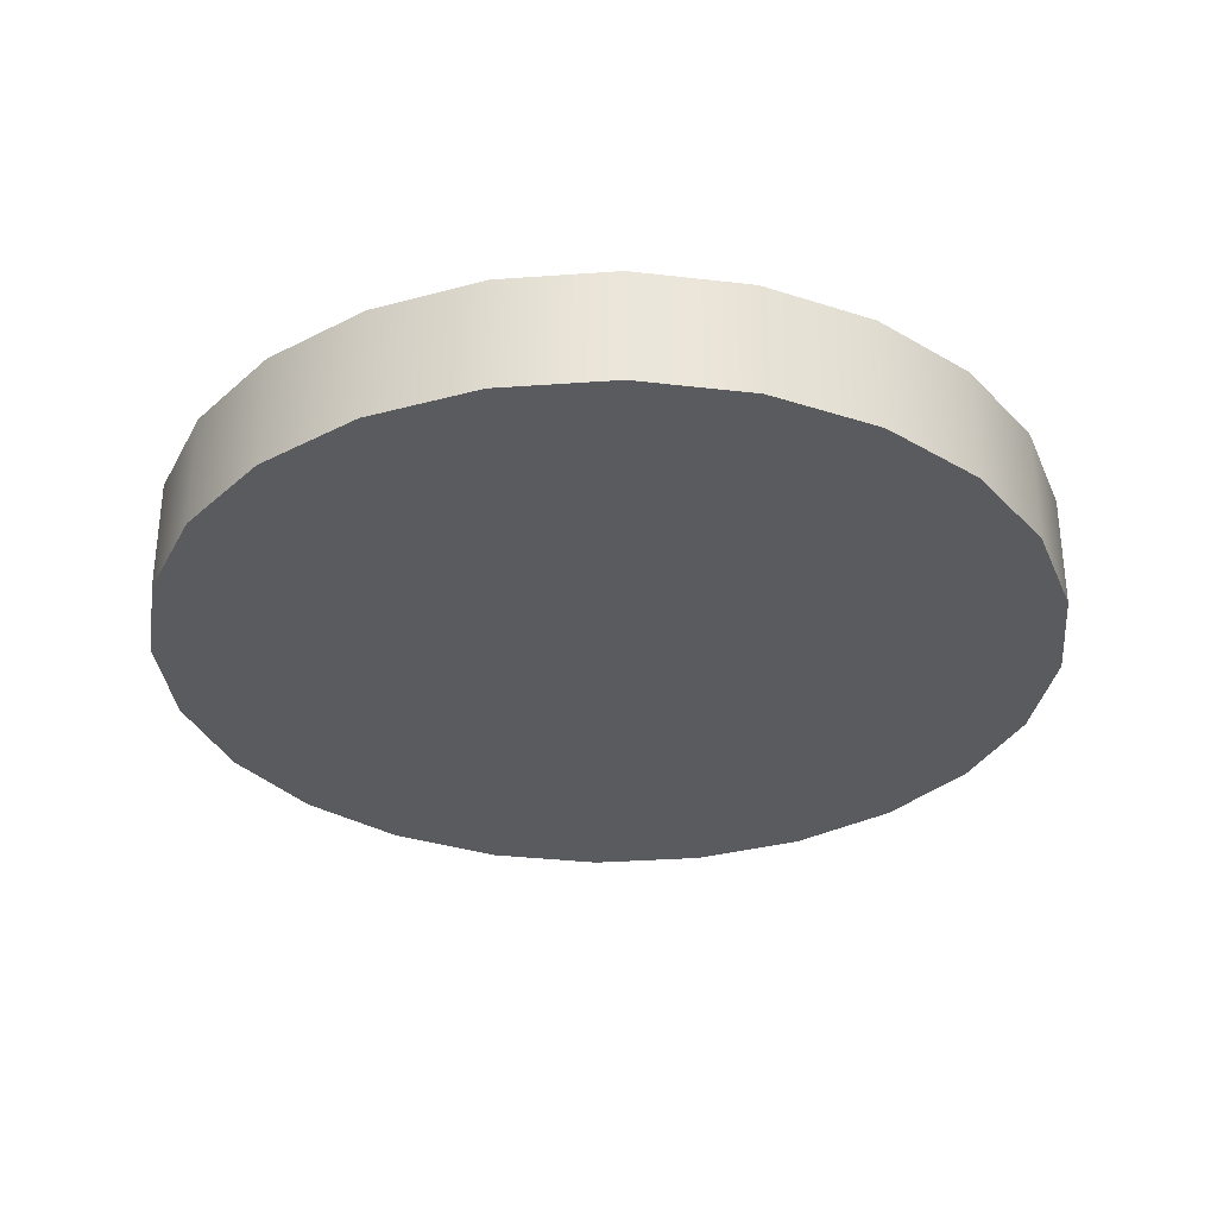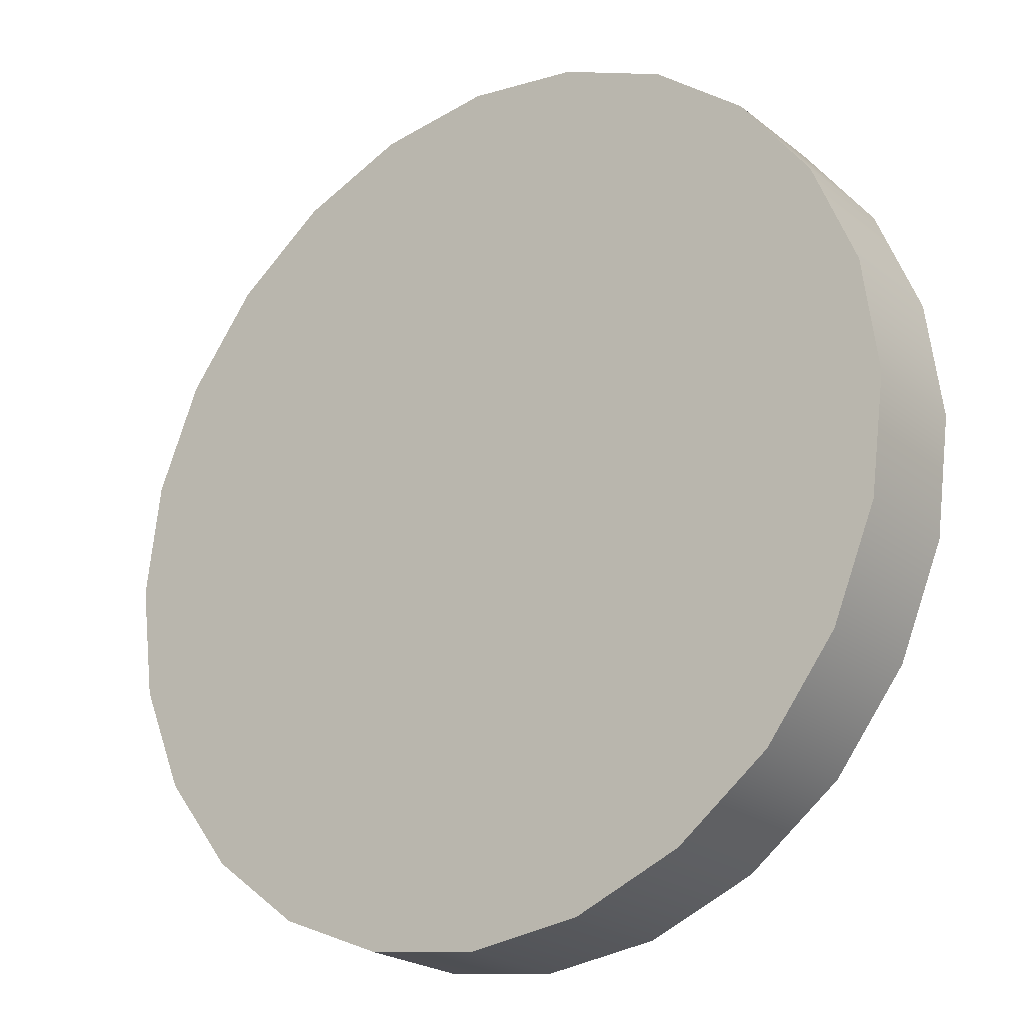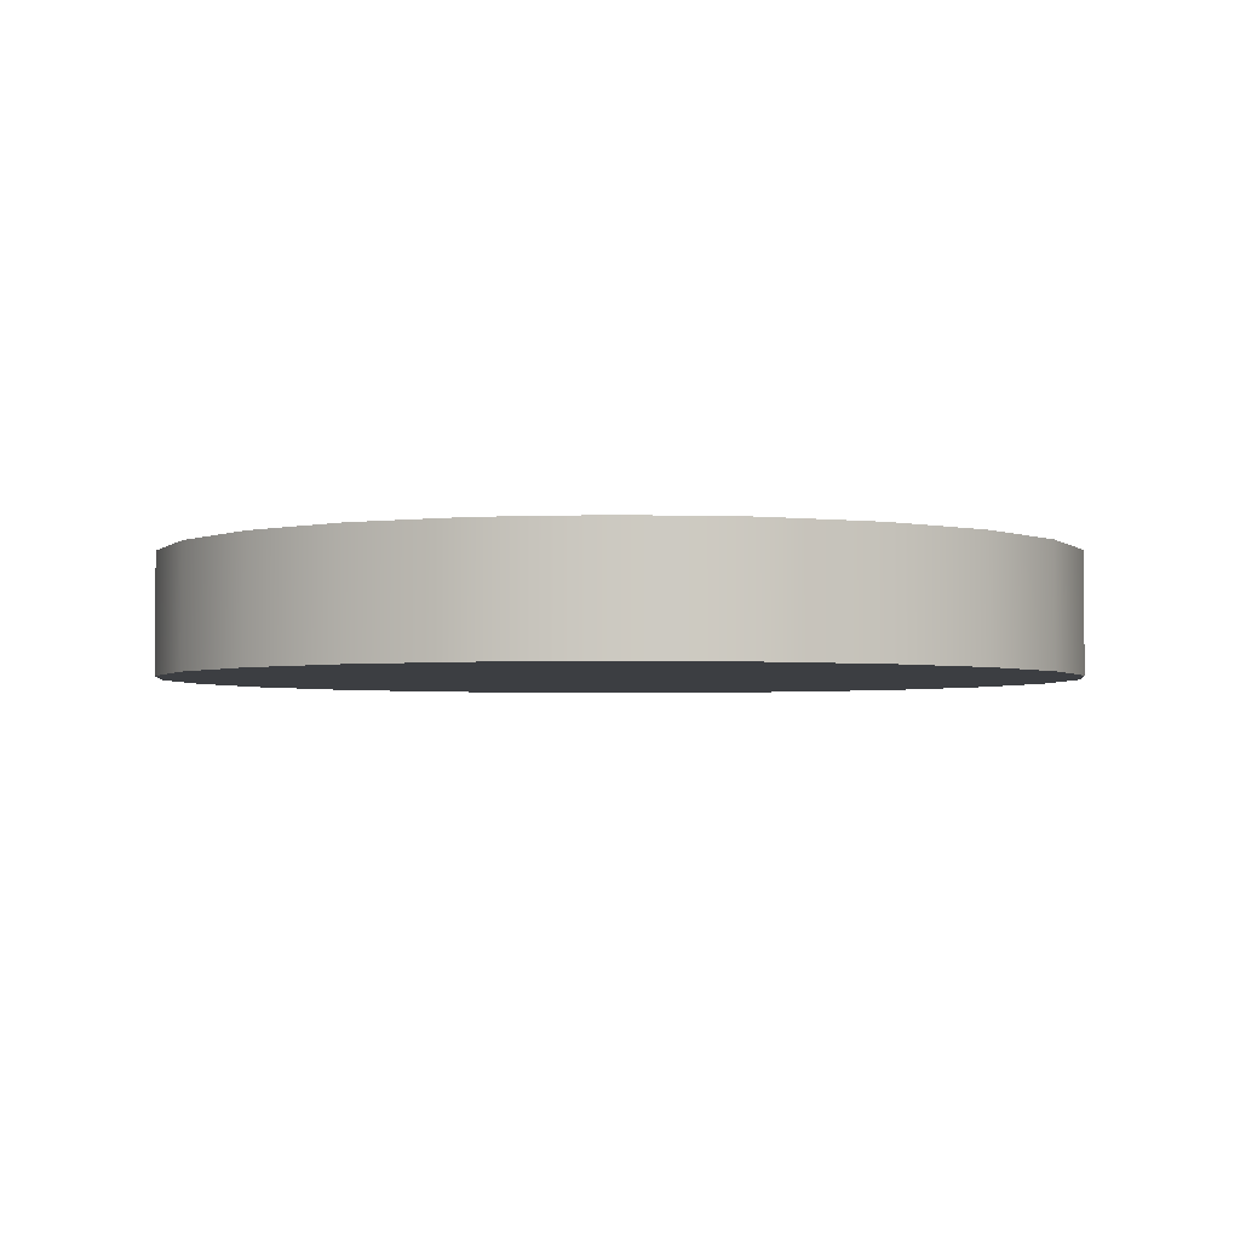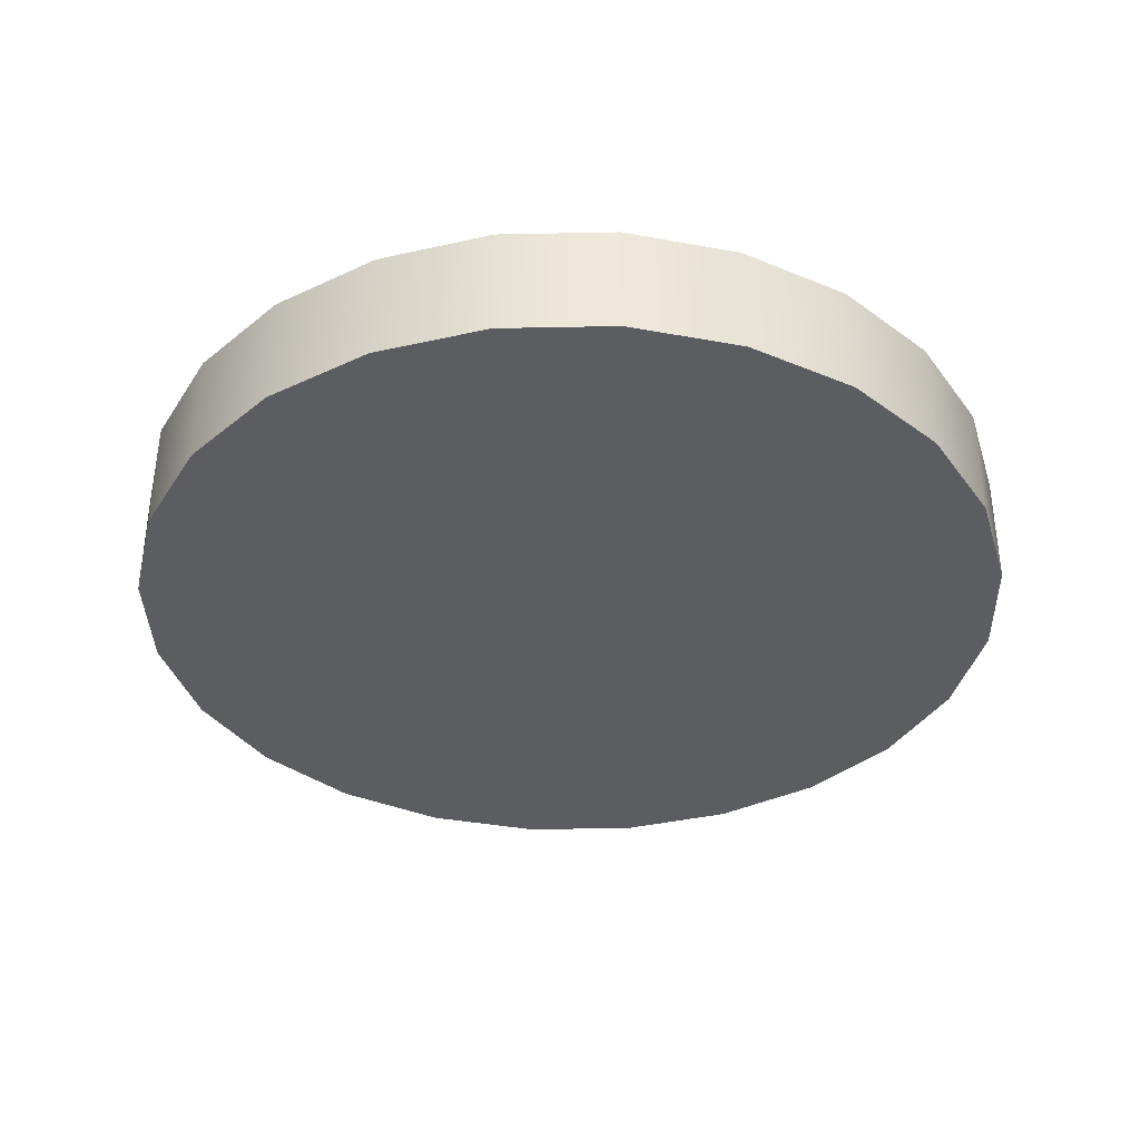
<metadata>
{"format":"obj","ext":"obj","renderer":"f3d","projection":"perspective","resolution":1024,"background":"white","views":[{"elev":-32.3,"azim":73.2,"up":"+Z"},{"elev":-22.6,"azim":-142.7,"up":"+Y"},{"elev":-3.3,"azim":-119.4,"up":"+Z"},{"elev":-36.5,"azim":144.0,"up":"+Z"}]}
</metadata>
<code>
v 0.08713 -0.3447 0.02956
v -0.0951 -0.3447 0.02956
v -0.003987 -0.3567 0.02956
v 0.172 -0.3095 0.02956
v -0.003987 -0.3567 -0.06253
v 0.08713 -0.3447 -0.06253
v 0.172 -0.3095 -0.06253
v 0.0522 -0.3246 0.02956
v -0.0951 -0.3447 -0.06253
v 0.245 -0.2536 -0.06253
v 0.1331 -0.2991 0.02956
v -0.0325 -0.3282 0.02956
v -0.18 -0.3095 0.02956
v 0.245 -0.2536 0.02956
v 0.0522 -0.3246 -0.01484
v -0.0325 -0.3282 -0.01484
v -0.18 -0.3095 -0.06253
v 0.3009 -0.1807 0.02956
v 0.2046 -0.2536 0.02956
v 0.1331 -0.2991 -0.01484
v -0.1153 -0.3098 -0.01484
v -0.1153 -0.3098 0.02956
v -0.2529 -0.2536 0.02956
v 0.3009 -0.1807 -0.06253
v -0.2529 -0.2536 -0.06253
v -0.1905 -0.2706 0.02956
v -0.1905 -0.2706 -0.01484
v 0.3361 -0.09578 0.02956
v 0.2619 -0.1911 0.02956
v -0.3089 -0.1807 -0.06253
v 0.2046 -0.2536 -0.01484
v -0.2529 -0.2133 -0.01484
v -0.2529 -0.2133 0.02956
v 0.3361 -0.09578 -0.06253
v 0.3011 -0.1159 0.02956
v 0.2619 -0.1911 -0.01484
v -0.3089 -0.1807 0.02956
v 0.3481 -0.004662 0.02956
v 0.3195 -0.03318 0.02956
v 0.3011 -0.1159 -0.01484
v -0.344 -0.09578 -0.06253
v -0.2984 -0.1417 0.02956
v 0.3481 -0.004662 -0.06253
v 0.3195 -0.03318 -0.01484
v -0.344 -0.09578 0.02956
v -0.2984 -0.1417 -0.01484
v 0.3361 0.08646 0.02956
v 0.3159 0.05153 0.02956
v 0.3159 0.05153 -0.01484
v -0.3239 -0.06085 0.02956
v -0.356 -0.004662 -0.06253
v 0.3361 0.08646 -0.06253
v -0.356 -0.004662 0.02956
v -0.3239 -0.06085 -0.01484
v 0.3009 0.1714 0.02956
v 0.2905 0.1324 0.02956
v 0.2905 0.1324 -0.01484
v -0.3275 0.02386 0.02956
v -0.344 0.08646 -0.06253
v 0.3009 0.1714 -0.06253
v -0.344 0.08646 0.02956
v -0.3275 0.02386 -0.01484
v 0.245 0.2443 0.02956
v 0.245 0.2039 0.02956
v 0.245 0.2039 -0.01484
v -0.3091 0.1066 0.02956
v -0.3089 0.1714 -0.06253
v 0.245 0.2443 -0.06253
v -0.3089 0.1714 0.02956
v -0.2699 0.1818 0.02956
v -0.3091 0.1066 -0.01484
v 0.172 0.3002 -0.06253
v 0.1825 0.2613 0.02956
v -0.2529 0.2443 0.02956
v -0.2699 0.1818 -0.01484
v -0.2529 0.2443 -0.06253
v 0.172 0.3002 0.02956
v 0.1825 0.2613 -0.01484
v -0.2126 0.2443 0.02956
v 0.08713 0.3354 -0.06253
v 0.1073 0.3005 0.02956
v -0.1411 0.2898 0.02956
v -0.2126 0.2443 -0.01484
v -0.18 0.3002 0.02956
v 0.1073 0.3005 -0.01484
v -0.18 0.3002 -0.06253
v 0.08713 0.3354 0.02956
v -0.1411 0.2898 -0.01484
v 0.02453 0.3189 0.02956
v -0.0951 0.3354 0.02956
v -0.003987 0.3474 -0.06253
v -0.06018 0.3152 -0.01484
v -0.06018 0.3152 0.02956
v 0.02453 0.3189 -0.01484
v -0.0951 0.3354 -0.06253
v -0.003987 0.3474 0.02956
v 0.1033 -0.1402 -0.01484
v 0.1033 -0.06944 -0.01484
v 0.03032 -0.01385 -0.01484
v 0.03032 -0.1402 -0.01484
v 0.1033 -0.06944 0.003248
v 0.03153 -0.004662 -0.01484
v -0.003987 -0.04018 0.02956
v -0.01318 -0.03897 0.02956
v 0.005207 -0.03897 0.02956
v 0.005207 -0.03897 -0.01484
v -0.003987 -0.04018 -0.01484
v 0.03032 -0.1402 0.003248
v 0.1033 -0.1402 0.003248
v 0.08552 0.2021 -0.01484
v 0.02113 -0.02978 0.02956
v 0.01377 -0.03542 0.02956
v -0.02175 -0.03542 0.02956
v 0.02113 -0.02978 0.003248
v 0.02677 -0.02242 0.02956
v -0.0291 -0.02978 0.02956
v 0.03032 0.004531 -0.01484
v 0.03153 -0.004662 0.02956
v 0.01377 -0.03542 0.003248
v 0.01377 -0.03542 -0.01484
v -0.01318 -0.03897 -0.01484
v 0.03032 -0.01385 0.003248
v 0.01377 0.0261 -0.01484
v 0.03032 -0.01385 0.02956
v -0.03475 -0.02242 0.02956
v 0.02677 -0.02242 0.003248
v 0.02677 0.0131 -0.01484
v 0.03032 0.004531 0.02956
v 0.02113 0.02045 -0.01484
v 0.08552 0.2021 0.01311
v 0.008298 0.2779 -0.01484
v -0.02175 -0.03542 -0.01484
v -0.0383 -0.01385 0.02956
v -0.03475 -0.02242 -0.01484
v 0.02677 0.0131 0.02956
v -0.03951 -0.004662 0.02956
v -0.003987 0.03086 0.02956
v 0.005207 0.02965 0.02956
v -0.01318 0.02965 0.02956
v -0.01318 0.02965 0.01311
v -0.003987 0.03086 0.01311
v 0.02113 0.02045 0.02956
v 0.01377 0.0261 0.01311
v -0.0291 -0.02978 -0.01484
v -0.0383 -0.01385 -0.01484
v -0.0383 0.004531 0.02956
v -0.02175 0.0261 -0.01484
v -0.02175 0.0261 0.02956
v 0.01377 0.0261 0.02956
v 0.005207 0.02965 0.01311
v -0.0661 0.2021 -0.01484
v 0.008298 0.2779 0.01311
v -0.03951 -0.004662 -0.01484
v -0.03475 0.0131 0.02956
v -0.0383 0.004531 -0.01484
v -0.0291 0.02045 0.02956
v -0.0291 0.02045 -0.01484
v -0.01318 0.02965 -0.01484
v -0.0661 0.2021 0.01311
v -0.03475 0.0131 -0.01484
g mesh1_mesh1-geometry
f 1 2 3
f 2 1 4
f 2 5 3
f 3 6 1
f 1 7 4
f 2 4 8
f 5 2 9
f 6 3 5
f 7 1 6
f 10 4 7
f 8 4 11
f 2 8 12
f 13 9 2
f 4 10 14
f 11 4 14
f 11 15 8
f 8 16 12
f 12 13 2
f 9 13 17
f 10 18 14
f 11 14 19
f 15 11 20
f 16 8 15
f 21 12 16
f 13 12 22
f 12 21 22
f 23 17 13
f 18 10 24
f 19 14 18
f 17 23 25
f 19 20 11
f 13 22 26
f 22 27 26
f 27 22 21
f 13 26 23
f 24 28 18
f 19 18 29
f 23 30 25
f 20 19 31
f 32 26 27
f 23 26 33
f 28 24 34
f 35 18 28
f 29 18 35
f 36 19 29
f 30 23 37
f 19 36 31
f 26 32 33
f 23 33 37
f 34 38 28
f 35 28 39
f 40 29 35
f 29 40 36
f 37 41 30
f 32 42 33
f 37 33 42
f 38 34 43
f 39 28 38
f 44 35 39
f 35 44 40
f 41 37 45
f 42 32 46
f 37 42 45
f 43 47 38
f 39 38 48
f 39 49 44
f 45 42 50
f 46 50 42
f 45 51 41
f 47 43 52
f 48 38 47
f 49 39 48
f 45 50 53
f 50 46 54
f 51 45 53
f 52 55 47
f 48 47 56
f 48 57 49
f 53 50 58
f 54 58 50
f 53 59 51
f 55 52 60
f 56 47 55
f 57 48 56
f 53 58 61
f 58 54 62
f 59 53 61
f 60 63 55
f 56 55 64
f 56 65 57
f 61 58 66
f 62 66 58
f 61 67 59
f 63 60 68
f 64 55 63
f 65 56 64
f 69 66 70
f 71 70 66
f 61 66 69
f 66 62 71
f 67 61 69
f 72 63 68
f 64 63 73
f 73 65 64
f 69 70 74
f 70 71 75
f 69 76 67
f 63 72 77
f 73 63 77
f 65 73 78
f 74 70 79
f 75 79 70
f 76 69 74
f 80 77 72
f 73 77 81
f 81 78 73
f 74 79 82
f 79 75 83
f 84 76 74
f 78 81 85
f 76 84 86
f 77 80 87
f 81 77 87
f 79 88 82
f 74 82 84
f 88 79 83
f 89 85 81
f 90 86 84
f 91 87 80
f 81 87 89
f 92 82 88
f 84 82 93
f 85 89 94
f 86 90 95
f 84 93 90
f 87 91 96
f 90 89 87
f 82 92 93
f 93 94 89
f 90 93 89
f 94 93 92
f 96 95 90
f 95 96 91
f 90 87 96
g mesh1_mesh1-geometry
f 3 2 1
f 4 1 2
f 3 5 2
f 1 6 3
f 4 7 1
f 8 4 2
f 9 2 5
f 5 3 6
f 6 1 7
f 7 4 10
f 11 4 8
f 12 8 2
f 2 9 13
f 9 6 5
f 5 6 9
f 6 17 7
f 7 17 6
f 14 10 4
f 7 17 10
f 10 17 7
f 14 4 11
f 8 15 11
f 12 16 8
f 2 13 12
f 17 13 9
f 6 9 17
f 17 9 6
f 14 18 10
f 10 17 25
f 25 17 10
f 19 14 11
f 20 11 15
f 15 8 16
f 16 12 21
f 22 12 13
f 22 21 12
f 13 17 23
f 24 10 18
f 18 14 19
f 25 23 17
f 10 25 30
f 30 25 10
f 11 20 19
f 21 15 20
f 20 15 21
f 15 21 16
f 16 21 15
f 26 22 13
f 26 27 22
f 21 22 27
f 23 26 13
f 10 30 24
f 24 30 10
f 18 28 24
f 29 18 19
f 25 30 23
f 31 19 20
f 21 20 27
f 27 20 21
f 27 26 32
f 33 26 23
f 24 30 34
f 34 30 24
f 34 24 28
f 28 18 35
f 35 18 29
f 29 19 36
f 37 23 30
f 31 36 19
f 27 20 31
f 31 20 27
f 33 32 26
f 27 31 32
f 32 31 27
f 37 33 23
f 34 30 41
f 41 30 34
f 28 38 34
f 39 28 35
f 35 29 40
f 36 40 29
f 30 41 37
f 32 31 36
f 36 31 32
f 33 42 32
f 42 33 37
f 34 41 43
f 43 41 34
f 43 34 38
f 38 28 39
f 39 35 44
f 40 44 35
f 97 36 40
f 40 36 97
f 45 37 41
f 32 36 46
f 46 36 32
f 46 32 42
f 45 42 37
f 43 41 51
f 51 41 43
f 38 47 43
f 48 38 39
f 44 49 39
f 98 40 44
f 44 40 98
f 50 42 45
f 42 50 46
f 46 36 97
f 97 36 46
f 97 40 98
f 98 40 97
f 41 51 45
f 43 51 52
f 52 51 43
f 52 43 47
f 47 38 48
f 48 39 49
f 99 44 49
f 49 44 99
f 98 44 99
f 99 44 98
f 53 50 45
f 54 46 50
f 100 46 97
f 97 46 100
f 98 97 101
f 53 45 51
f 52 51 59
f 59 51 52
f 47 55 52
f 56 47 48
f 49 57 48
f 99 49 102
f 102 49 99
f 103 104 105
f 105 106 103
f 103 107 104
f 98 101 99
f 58 50 53
f 46 100 54
f 54 100 46
f 50 58 54
f 100 108 97
f 109 101 97
f 51 59 53
f 52 59 60
f 60 59 52
f 60 52 55
f 55 47 56
f 56 48 57
f 110 49 57
f 57 49 110
f 111 112 113
f 111 114 112
f 115 111 116
f 111 115 114
f 102 49 117
f 117 49 102
f 102 99 118
f 112 105 104
f 112 119 105
f 107 103 106
f 106 105 120
f 121 104 107
f 122 99 101
f 61 58 53
f 54 100 107
f 107 100 54
f 62 54 58
f 109 97 108
f 100 120 108
f 109 108 101
f 61 53 59
f 60 59 67
f 67 59 60
f 55 63 60
f 64 55 56
f 57 65 56
f 123 49 110
f 110 49 123
f 110 57 65
f 65 57 110
f 113 112 104
f 116 111 113
f 119 112 114
f 124 115 125
f 115 124 126
f 125 115 116
f 126 114 115
f 117 49 127
f 127 49 117
f 117 102 128
f 122 118 99
f 118 128 102
f 120 105 119
f 107 100 106
f 106 100 107
f 106 100 120
f 120 100 106
f 104 121 113
f 121 54 107
f 107 54 121
f 122 101 126
f 66 58 61
f 54 121 62
f 62 121 54
f 58 66 62
f 119 108 120
f 119 101 108
f 59 67 61
f 60 67 68
f 68 67 60
f 68 60 63
f 63 55 64
f 64 56 65
f 70 66 69
f 66 70 71
f 129 49 123
f 123 49 129
f 110 123 130
f 110 65 131
f 131 65 110
f 113 132 116
f 114 101 119
f 118 124 133
f 124 118 122
f 133 124 125
f 122 126 124
f 125 116 134
f 126 101 114
f 127 49 129
f 129 49 127
f 127 117 135
f 128 135 117
f 128 118 136
f 132 113 121
f 69 66 61
f 62 121 132
f 132 121 62
f 71 62 66
f 69 61 67
f 68 67 76
f 76 67 68
f 68 63 72
f 73 63 64
f 64 65 73
f 137 138 139
f 139 140 137
f 137 141 138
f 74 70 69
f 75 71 70
f 129 142 123
f 143 130 123
f 110 130 131
f 131 65 78
f 78 65 131
f 144 116 132
f 136 118 133
f 133 125 145
f 144 134 116
f 134 145 125
f 129 127 142
f 135 142 127
f 135 128 146
f 146 128 136
f 62 132 144
f 144 132 62
f 62 147 71
f 71 147 62
f 67 76 69
f 68 76 72
f 72 76 68
f 77 72 63
f 77 63 73
f 78 73 65
f 79 70 74
f 70 79 75
f 139 138 148
f 148 147 139
f 141 137 140
f 139 147 140
f 138 149 148
f 138 150 149
f 150 138 141
f 74 69 76
f 71 151 75
f 75 151 71
f 149 123 142
f 143 150 130
f 143 123 149
f 152 131 130
f 131 78 85
f 85 78 131
f 136 133 153
f 145 153 133
f 62 144 134
f 134 144 62
f 62 134 145
f 145 134 62
f 142 135 154
f 154 135 146
f 146 136 155
f 148 149 156
f 156 157 148
f 62 157 147
f 147 157 62
f 71 147 158
f 158 147 71
f 72 76 86
f 86 76 72
f 72 77 80
f 81 77 73
f 73 78 81
f 82 79 74
f 83 75 79
f 147 148 157
f 140 159 141
f 158 140 147
f 149 142 156
f 143 149 150
f 141 130 150
f 74 76 84
f 71 158 151
f 151 158 71
f 75 151 83
f 83 151 75
f 152 159 131
f 152 130 159
f 85 81 78
f 131 85 88
f 88 85 131
f 153 155 136
f 62 145 153
f 153 145 62
f 156 142 154
f 154 146 160
f 155 160 146
f 156 154 157
f 62 160 157
f 157 160 62
f 86 84 76
f 72 86 80
f 80 86 72
f 87 80 77
f 87 77 81
f 82 88 79
f 84 82 74
f 83 79 88
f 130 141 159
f 159 140 151
f 158 151 140
f 83 151 131
f 131 151 83
f 151 131 159
f 81 85 89
f 88 85 92
f 92 85 88
f 83 131 88
f 88 131 83
f 62 153 155
f 155 153 62
f 160 157 154
f 62 155 160
f 160 155 62
f 84 86 90
f 80 86 95
f 95 86 80
f 80 87 91
f 89 87 81
f 88 82 92
f 93 82 84
f 94 89 85
f 92 85 94
f 94 85 92
f 95 90 86
f 90 93 84
f 80 95 91
f 91 95 80
f 96 91 87
f 87 89 90
f 93 92 82
f 89 94 93
f 89 93 90
f 92 93 94
f 90 95 96
f 91 96 95
f 96 87 90
g mesh1_mesh1-geometry
f 22 8 11
f 11 8 22
f 8 22 12
f 12 22 8
f 22 11 26
f 26 11 22
f 26 11 19
f 19 11 26
f 26 19 33
f 33 19 26
f 33 19 29
f 29 19 33
f 42 29 35
f 35 29 42
f 33 29 42
f 42 29 33
f 50 35 39
f 39 35 50
f 42 35 50
f 50 35 42
f 50 39 103
f 103 39 50
f 111 39 48
f 48 39 111
f 103 39 105
f 105 39 103
f 104 50 103
f 103 50 104
f 112 39 111
f 111 39 112
f 111 48 115
f 115 48 111
f 105 39 112
f 112 39 105
f 50 104 58
f 58 104 50
f 66 48 56
f 56 48 66
f 115 48 124
f 124 48 115
f 58 104 113
f 113 104 58
f 66 137 48
f 48 137 66
f 66 56 70
f 70 56 66
f 124 48 118
f 118 48 124
f 58 113 116
f 116 113 58
f 70 56 64
f 64 56 70
f 66 139 137
f 137 139 66
f 138 48 137
f 137 48 138
f 118 48 128
f 128 48 118
f 58 116 125
f 125 116 58
f 58 148 66
f 66 148 58
f 70 64 79
f 79 64 70
f 66 148 139
f 139 148 66
f 149 48 138
f 138 48 149
f 128 48 135
f 135 48 128
f 58 125 133
f 133 125 58
f 58 156 148
f 148 156 58
f 79 64 73
f 73 64 79
f 142 48 149
f 149 48 142
f 135 48 142
f 142 48 135
f 58 133 136
f 136 133 58
f 58 136 146
f 146 136 58
f 58 154 156
f 156 154 58
f 79 73 82
f 82 73 79
f 58 146 154
f 154 146 58
f 82 73 81
f 81 73 82
f 82 81 93
f 93 81 82
f 93 81 89
f 89 81 93
g mesh1_mesh1-geometry
f 101 97 98
f 99 101 98
f 97 108 100
f 97 101 109
f 101 99 122
f 108 97 109
f 108 120 100
f 101 108 109
f 126 101 122
f 120 108 119
f 108 101 119
f 130 123 110
f 119 101 114
f 114 101 126
f 123 130 143
f 131 130 110
f 130 150 143
f 130 131 152
f 141 159 140
f 150 130 141
f 131 159 152
f 159 130 152
f 159 141 130
f 151 140 159
f 140 151 158
f 159 131 151
g mesh1_mesh1-geometry
f 105 104 103
f 103 106 105
f 104 107 103
f 113 112 111
f 112 114 111
f 116 111 115
f 114 115 111
f 118 99 102
f 104 105 112
f 105 119 112
f 106 103 107
f 120 105 106
f 107 104 121
f 104 112 113
f 113 111 116
f 114 112 119
f 125 115 124
f 126 124 115
f 116 115 125
f 115 114 126
f 128 102 117
f 99 118 122
f 102 128 118
f 119 105 120
f 113 121 104
f 116 132 113
f 133 124 118
f 122 118 124
f 125 124 133
f 124 126 122
f 134 116 125
f 135 117 127
f 117 135 128
f 136 118 128
f 121 113 132
f 139 138 137
f 137 140 139
f 138 141 137
f 123 142 129
f 132 116 144
f 133 118 136
f 145 125 133
f 116 134 144
f 125 145 134
f 142 127 129
f 127 142 135
f 146 128 135
f 136 128 146
f 148 138 139
f 139 147 148
f 140 137 141
f 140 147 139
f 148 149 138
f 149 150 138
f 141 138 150
f 142 123 149
f 149 123 143
f 153 133 136
f 133 153 145
f 154 135 142
f 146 135 154
f 155 136 146
f 156 149 148
f 148 157 156
f 157 148 147
f 147 140 158
f 156 142 149
f 150 149 143
f 136 155 153
f 154 142 156
f 160 146 154
f 146 160 155
f 157 154 156
f 154 157 160
g mesh2_mesh2-geometry
l 51 41
l 59 51
l 41 30
l 67 59
l 30 25
l 76 67
l 25 17
l 86 76
l 17 9
l 95 86
l 9 5
l 91 95
l 5 6
l 80 91
l 6 7
l 72 80
l 7 10
l 68 72
l 10 24
l 60 68
l 24 34
l 52 60
l 34 43
l 43 52
g mesh3_mesh3-geometry
l 31 36
l 20 31
l 36 40
l 15 20
l 40 44
l 16 15
l 44 49
l 21 16
l 49 57
l 27 21
l 57 65
l 32 27
l 65 78
l 46 32
l 78 85
l 54 46
l 85 94
l 62 54
l 94 92
l 71 62
l 92 88
l 75 71
l 88 83
l 83 75
g mesh4_mesh4-geometry
l 102 117
l 99 102
l 117 127
l 99 98
l 127 129
l 98 97
l 129 123
l 97 100
l 123 110
l 100 120
l 110 131
l 106 120
l 131 151
l 107 106
l 151 158
l 121 107
l 158 147
l 132 121
l 147 157
l 144 132
l 157 160
l 134 144
l 160 155
l 145 134
l 155 153
l 153 145

</code>
